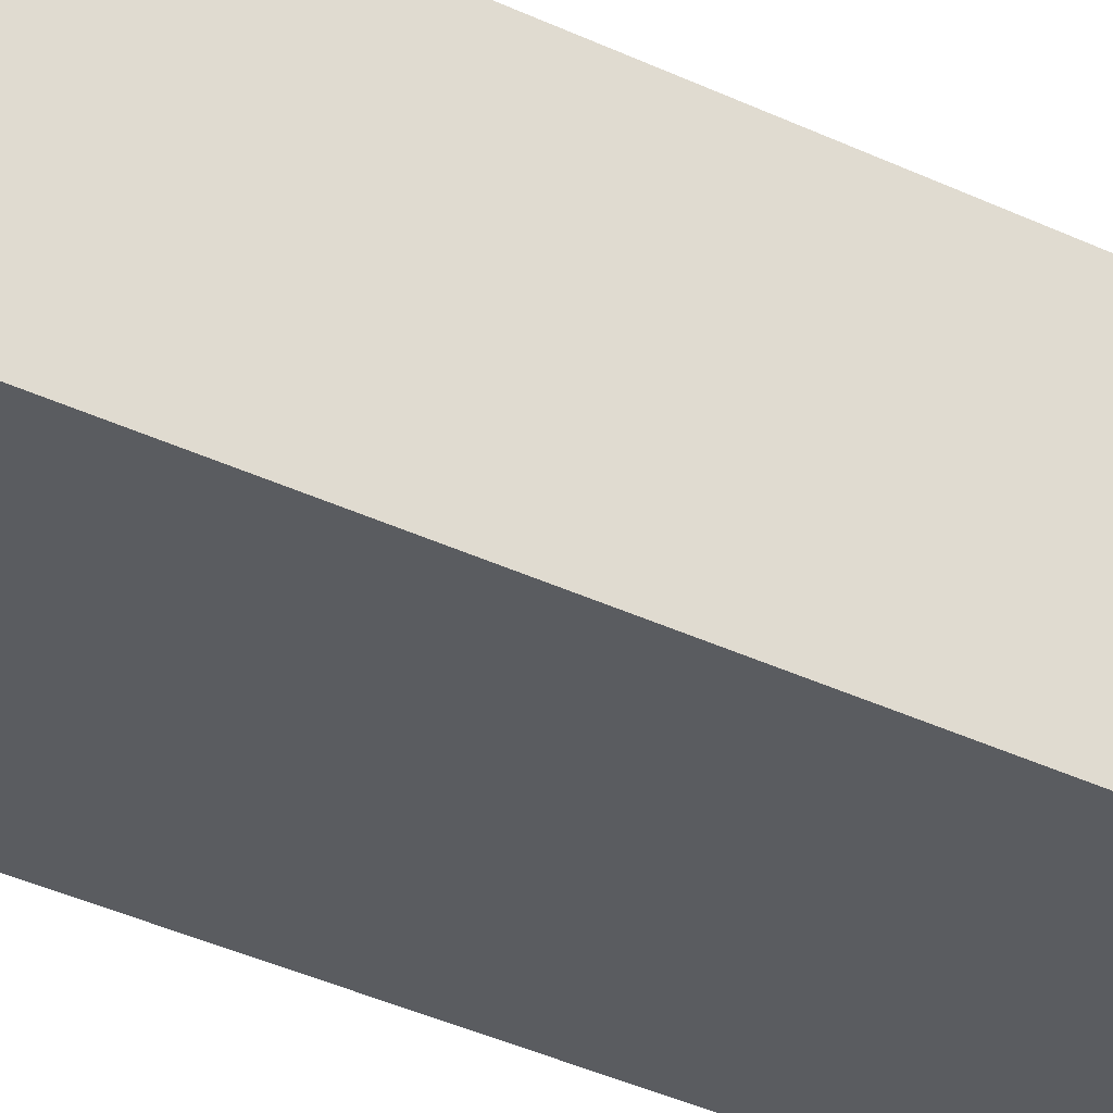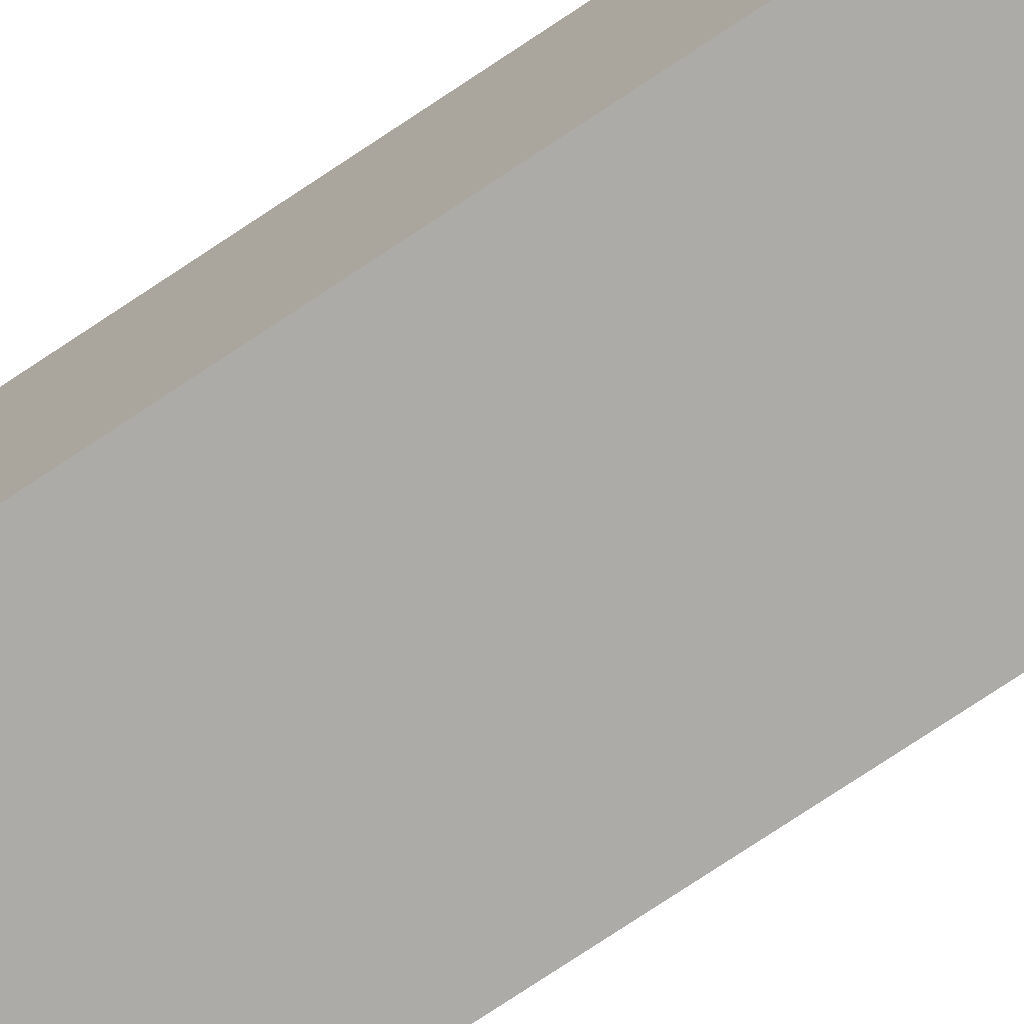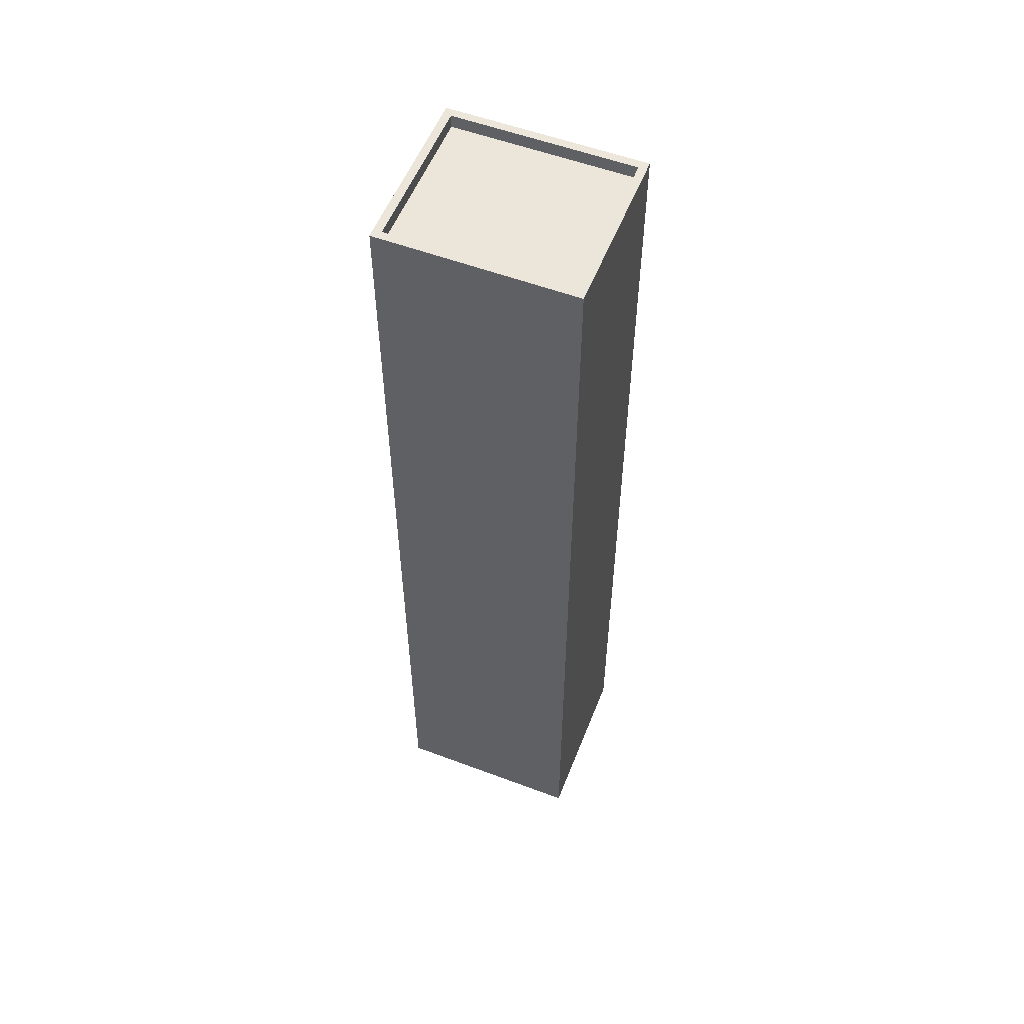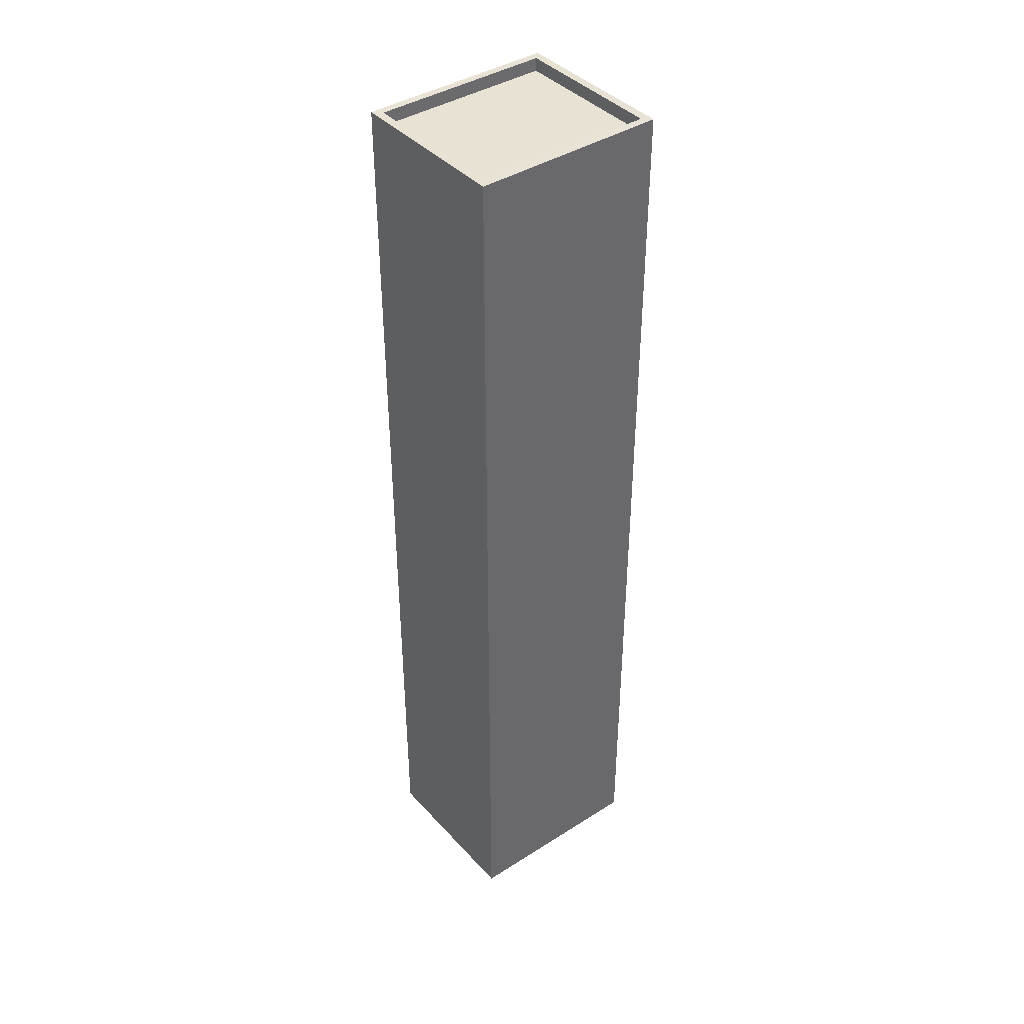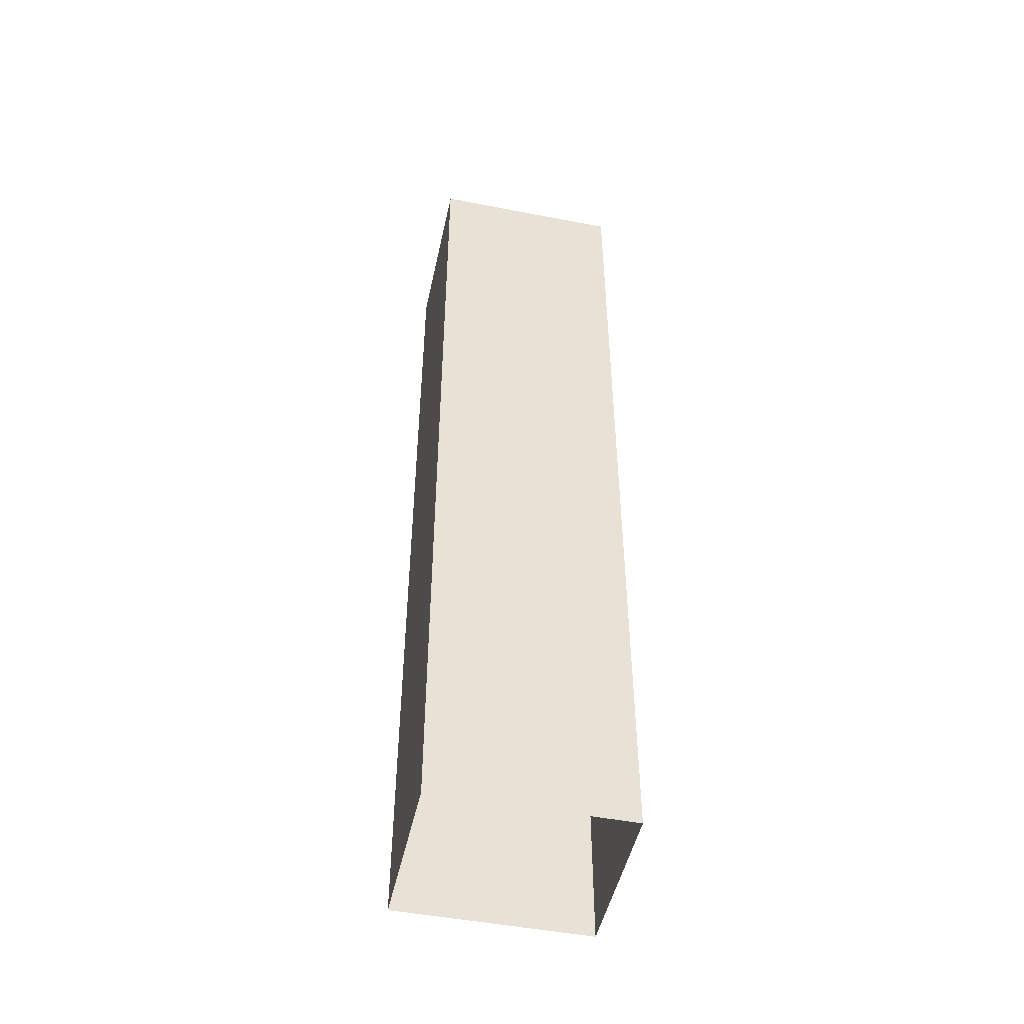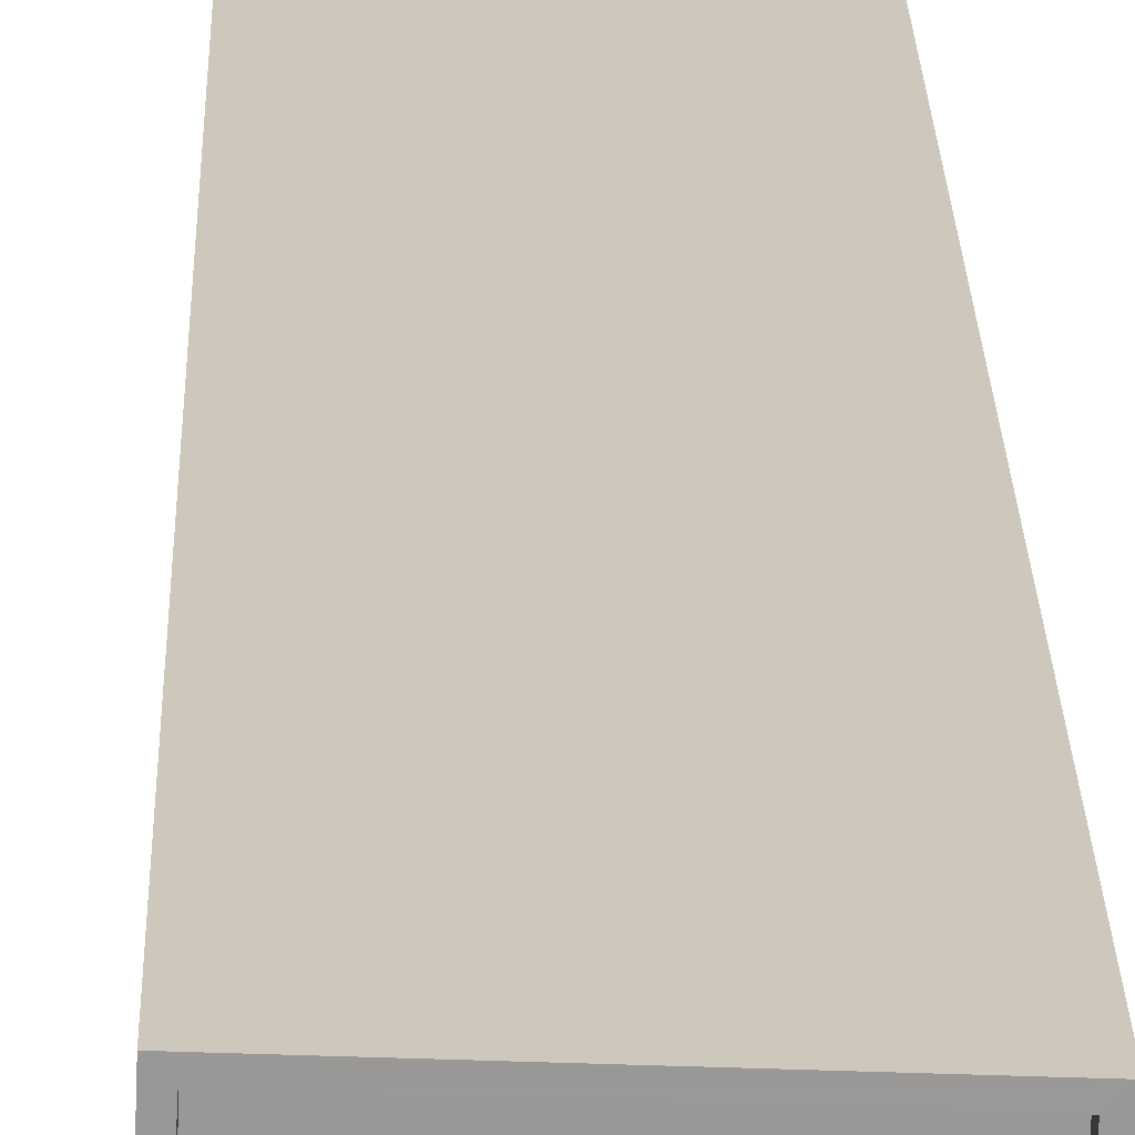
<metadata>
{"format":"obj","ext":"obj","renderer":"f3d","projection":"perspective","resolution":1024,"background":"white","views":[{"elev":-35.7,"azim":57.6,"up":"+Y"},{"elev":-78.3,"azim":123.4,"up":"+Y"},{"elev":55.4,"azim":19.1,"up":"+Z"},{"elev":40.7,"azim":139.7,"up":"+Z"},{"elev":-48.6,"azim":-14.6,"up":"+Z"},{"elev":21.5,"azim":-1.3,"up":"+Y"}]}
</metadata>
<code>
v -8.884e+04 -9.894e+04 8.148
v -8.884e+04 -9.893e+04 8.148
v -8.884e+04 -9.894e+04 8.148
v -8.884e+04 -9.893e+04 8.148
v -8.884e+04 -9.894e+04 43.95
v -8.884e+04 -9.893e+04 43.95
v -8.884e+04 -9.894e+04 43.95
v -8.884e+04 -9.893e+04 43.95
v -8.884e+04 -9.894e+04 43.95
v -8.884e+04 -9.893e+04 43.95
v -8.884e+04 -9.894e+04 43.95
v -8.884e+04 -9.893e+04 43.95
v -8.884e+04 -9.893e+04 43.45
v -8.884e+04 -9.894e+04 43.45
v -8.884e+04 -9.894e+04 43.45
v -8.884e+04 -9.893e+04 43.45
f 1 2 3
f 1 4 2
f 5 6 7
f 8 9 10
f 6 8 10
f 10 9 11
f 7 6 12
f 10 12 6
f 13 14 15
f 13 16 14
f 7 9 5
f 7 11 9
f 10 16 13
f 12 10 13
f 9 1 3
f 5 9 3
f 9 4 1
f 9 8 4
f 10 14 16
f 10 11 14
f 5 3 2
f 6 5 2
f 6 2 4
f 8 6 4
f 11 15 14
f 11 7 15
f 12 13 15
f 7 12 15

</code>
